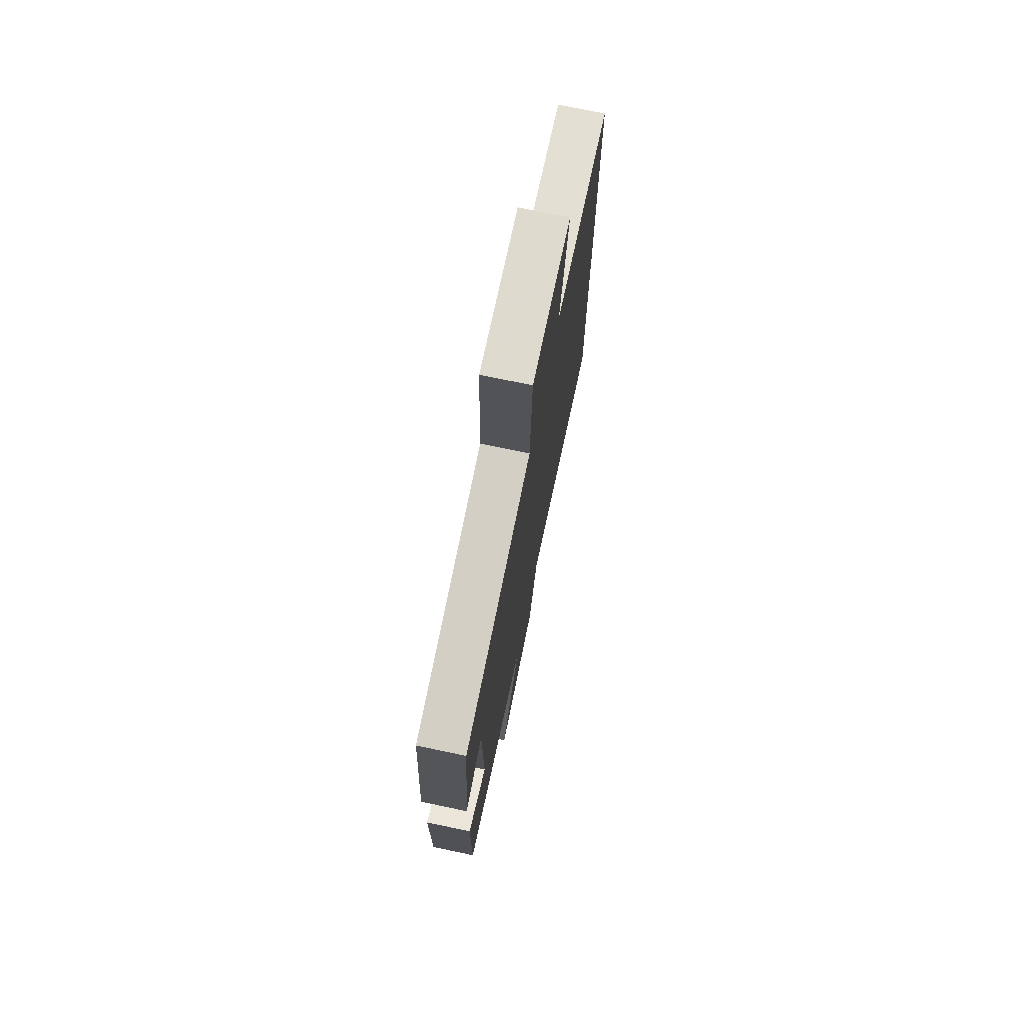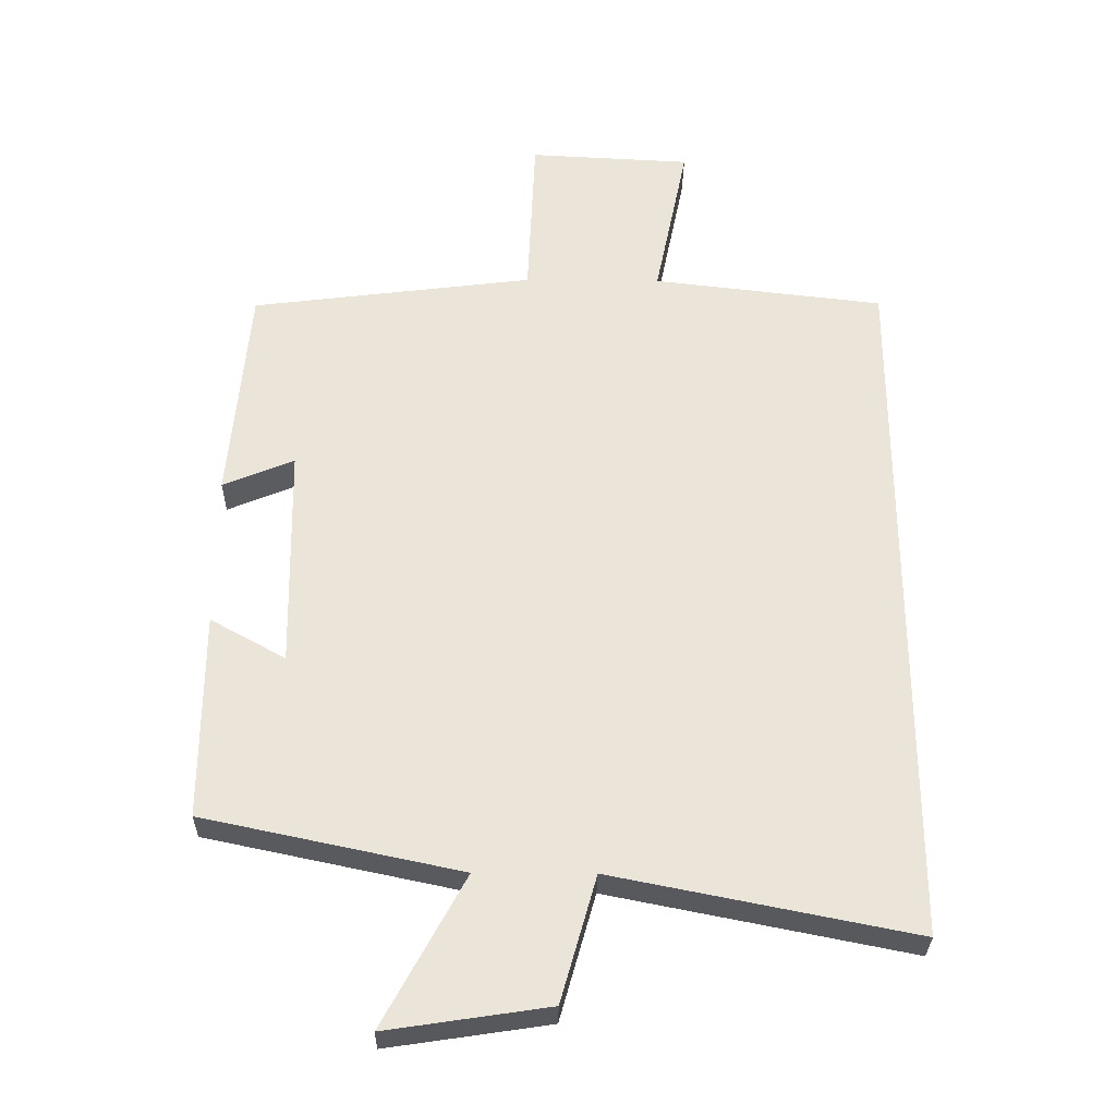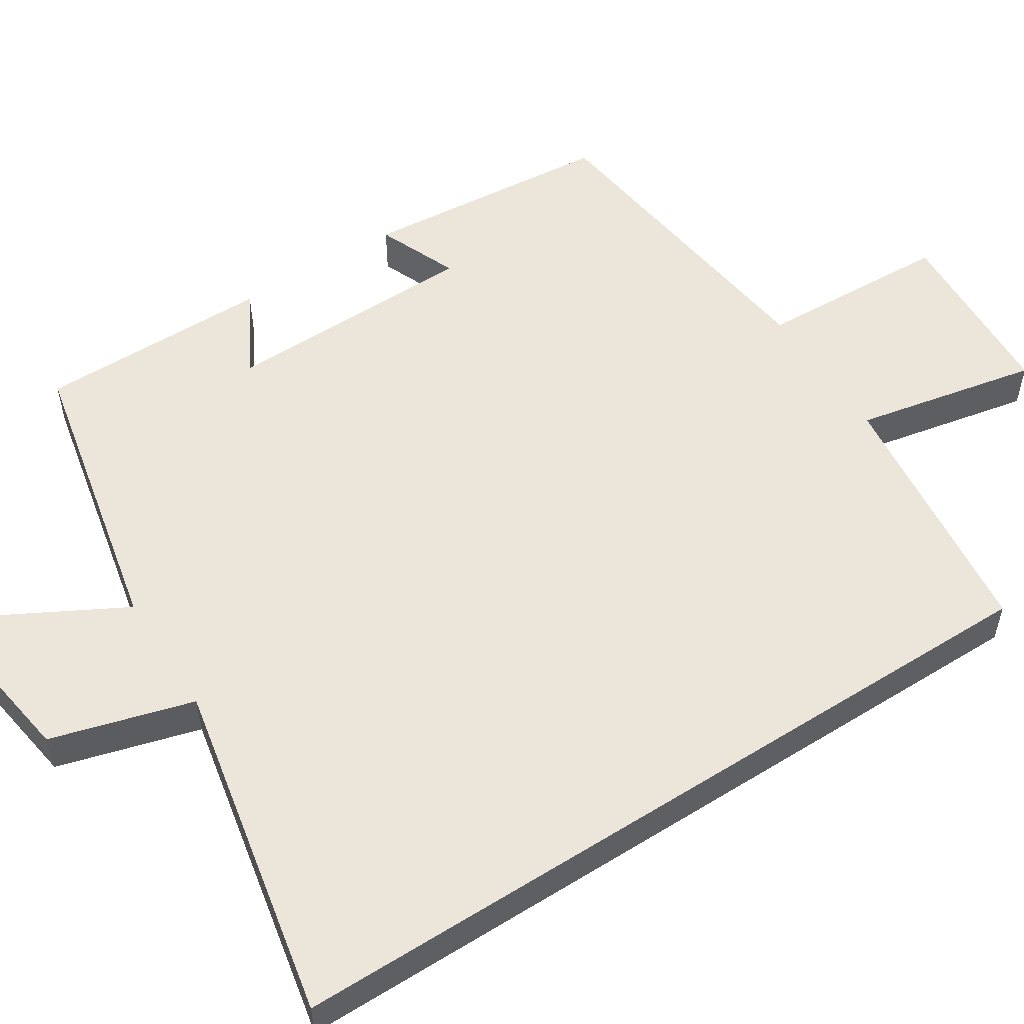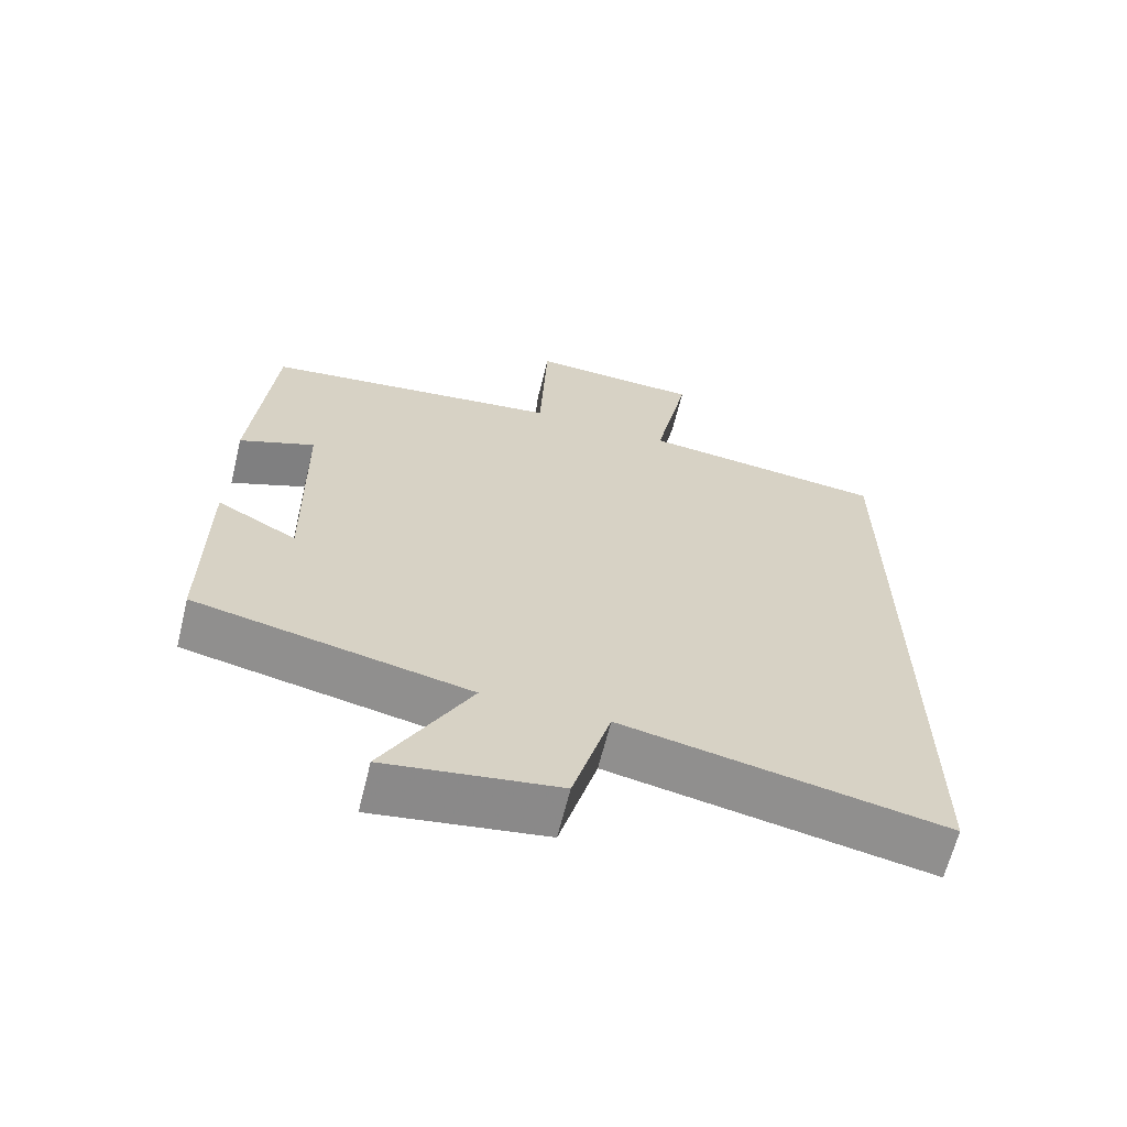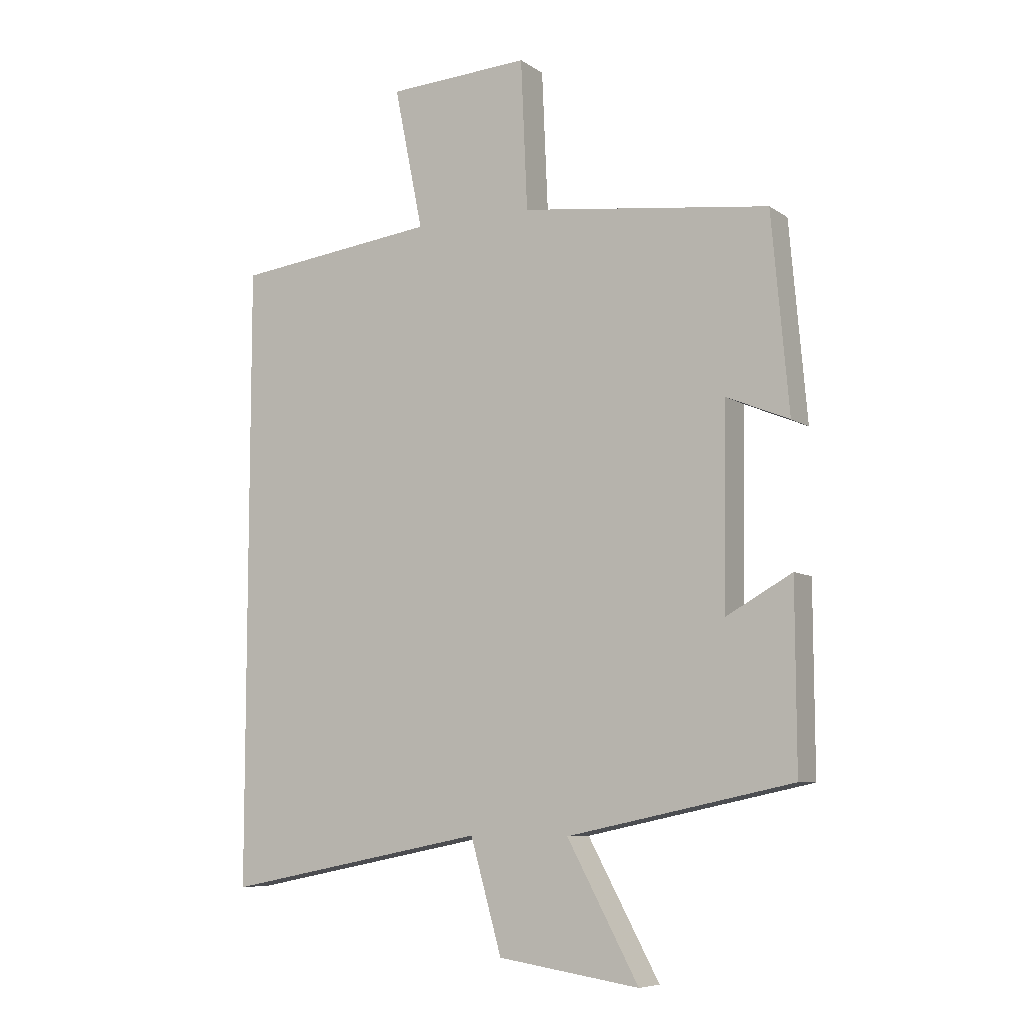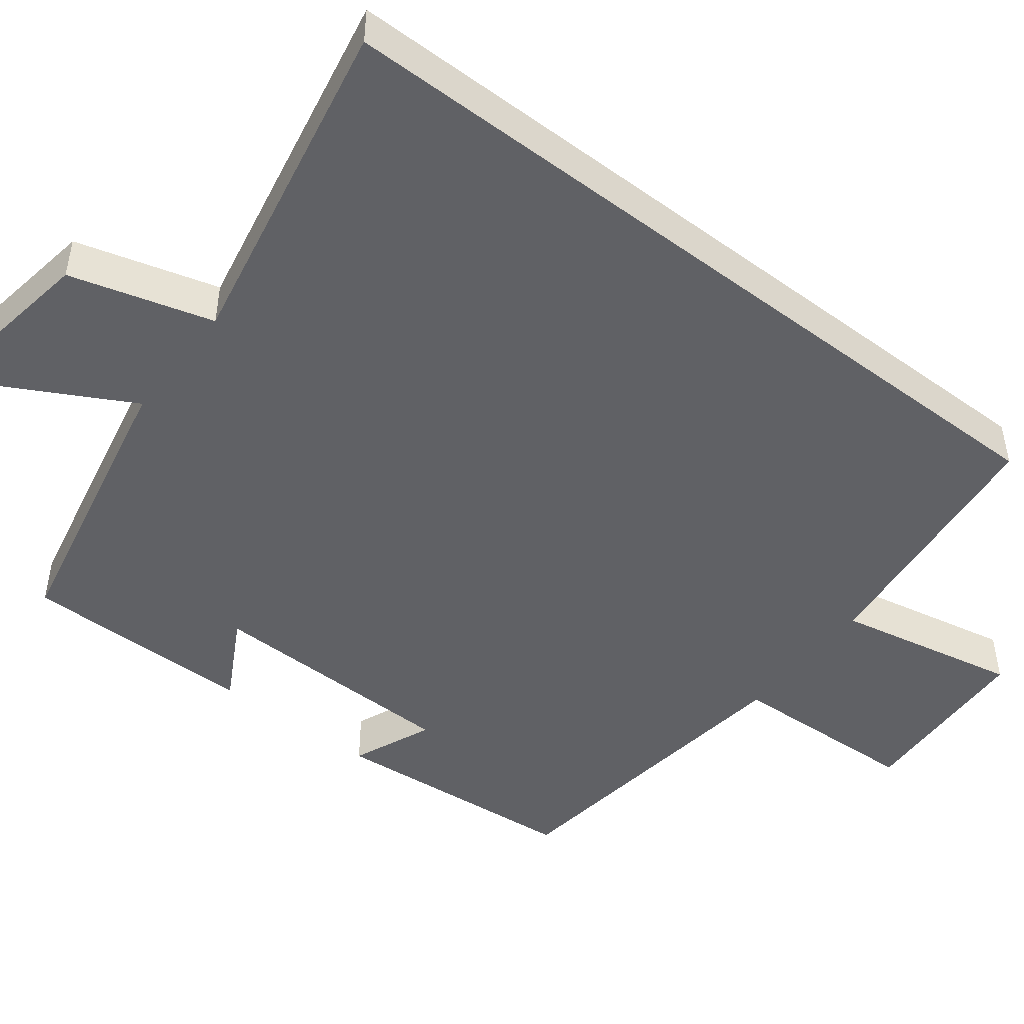
<metadata>
{"format":"obj","ext":"obj","renderer":"f3d","projection":"perspective","resolution":1024,"background":"white","views":[{"elev":74.0,"azim":101.8,"up":"+Z"},{"elev":-30.4,"azim":179.2,"up":"+Z"},{"elev":54.4,"azim":-122.7,"up":"+Y"},{"elev":-64.9,"azim":166.2,"up":"+Z"},{"elev":-7.7,"azim":30.1,"up":"+Z"},{"elev":-47.6,"azim":-127.8,"up":"+Y"}]}
</metadata>
<code>
v 0.471 0.07 0.446
v 0.5 0.07 0.116
v 0.394 0.07 0.16
v 0.388 0.07 -0.174
v 0.5 0.07 -0.112
v 0.501 0.07 -0.419
v 0.119 0.07 -0.5
v 0.24 0.07 -0.723
v 0 0.07 -0.687
v -0.053 0.07 -0.5
v -0.5 0.07 -0.589
v -0.5 0.07 0.46
v -0.155 0.07 0.5
v -0.204 0.07 0.741
v 0.038 0.07 0.753
v 0.049 0.07 0.5
v 0.471 0 0.446
v 0.5 0 0.116
v 0.394 0 0.16
v 0.388 0 -0.174
v 0.5 0 -0.112
v 0.501 0 -0.419
v 0.119 0 -0.5
v 0.24 0 -0.723
v 0 0 -0.687
v -0.053 0 -0.5
v -0.5 0 -0.589
v -0.5 0 0.46
v -0.155 0 0.5
v -0.204 0 0.741
v 0.038 0 0.753
v 0.049 0 0.5
f 13 14 15 16
f 10 11 12 13
f 7 8 9 10
f 4 5 6 7
f 3 4 7 10
f 16 1 2 3
f 3 10 13 16
f 32 31 30 29
f 29 28 27 26
f 26 25 24 23
f 23 22 21 20
f 26 23 20 19
f 19 18 17 32
f 32 29 26 19
f 1 17 18 2
f 2 18 19 3
f 3 19 20 4
f 4 20 21 5
f 5 21 22 6
f 6 22 23 7
f 7 23 24 8
f 8 24 25 9
f 9 25 26 10
f 10 26 27 11
f 11 27 28 12
f 12 28 29 13
f 13 29 30 14
f 14 30 31 15
f 15 31 32 16
f 16 32 17 1

</code>
